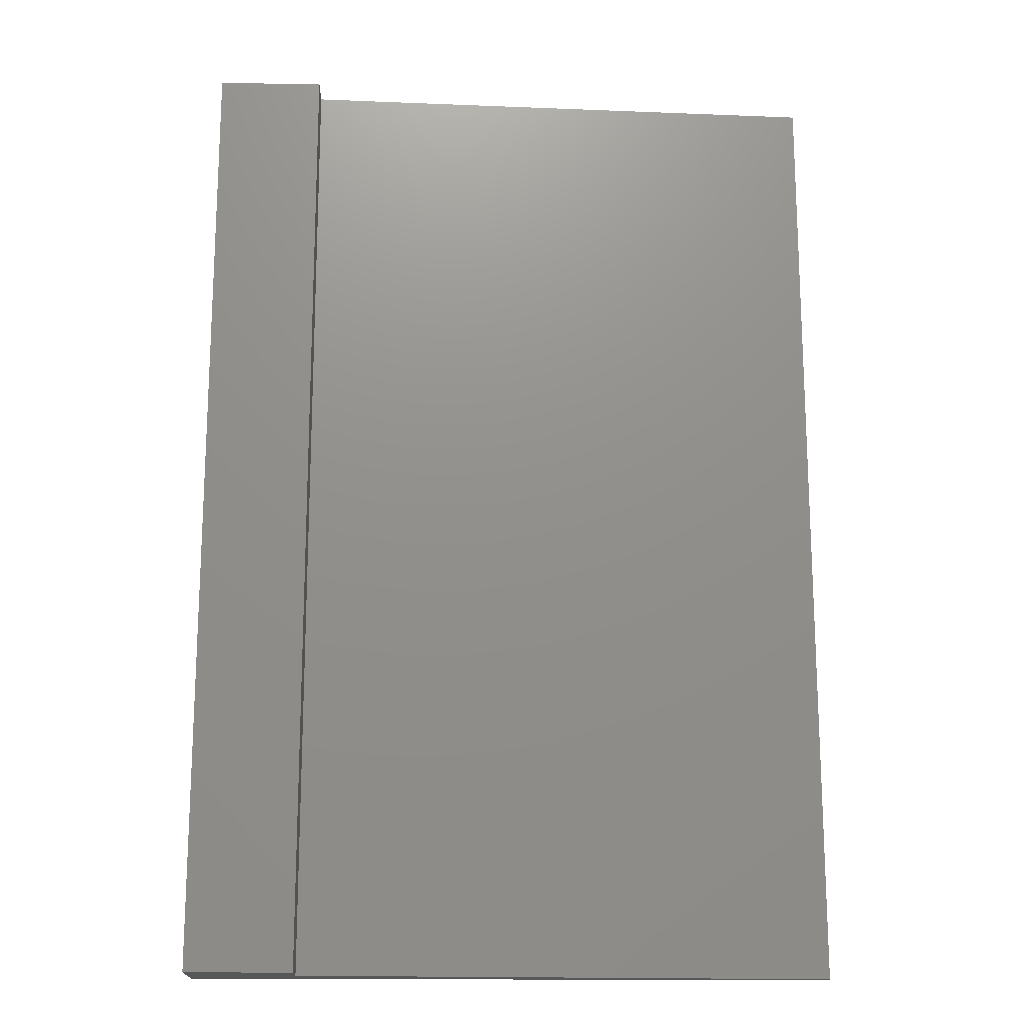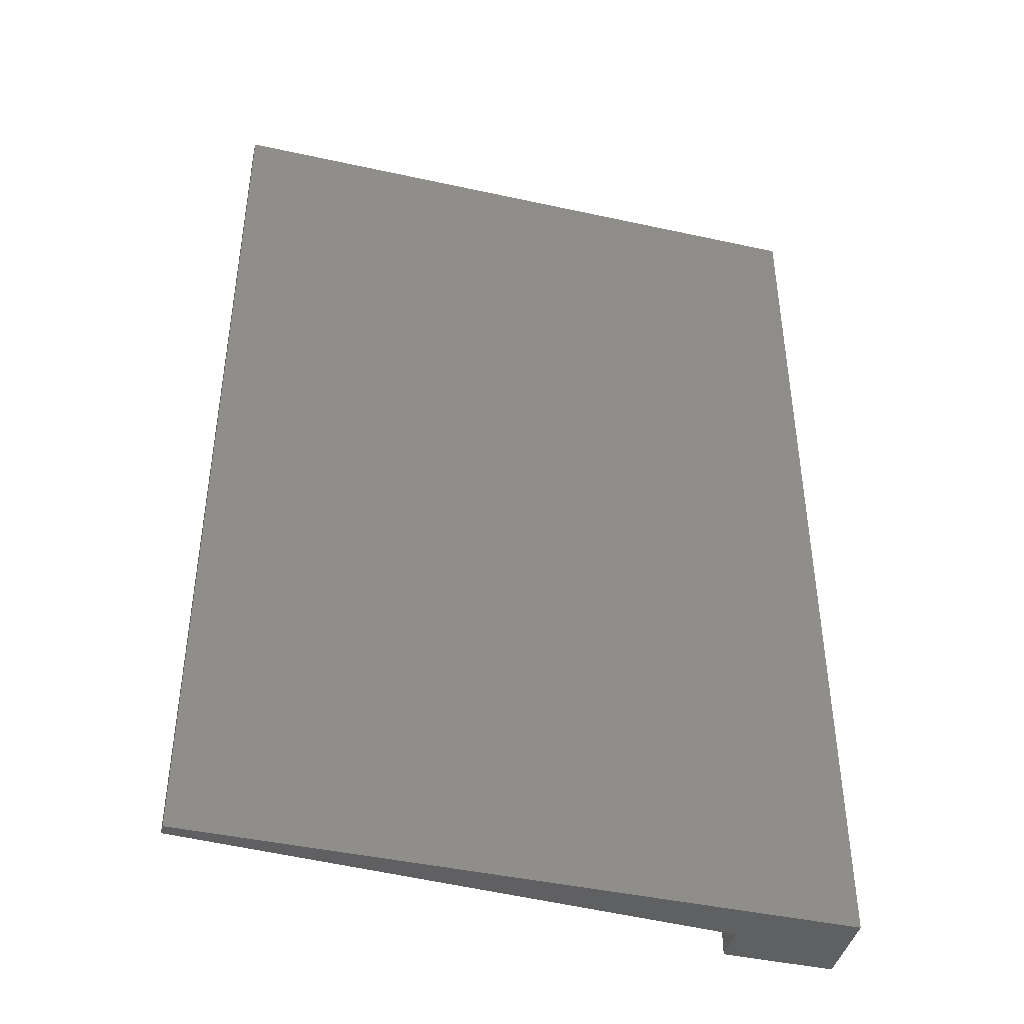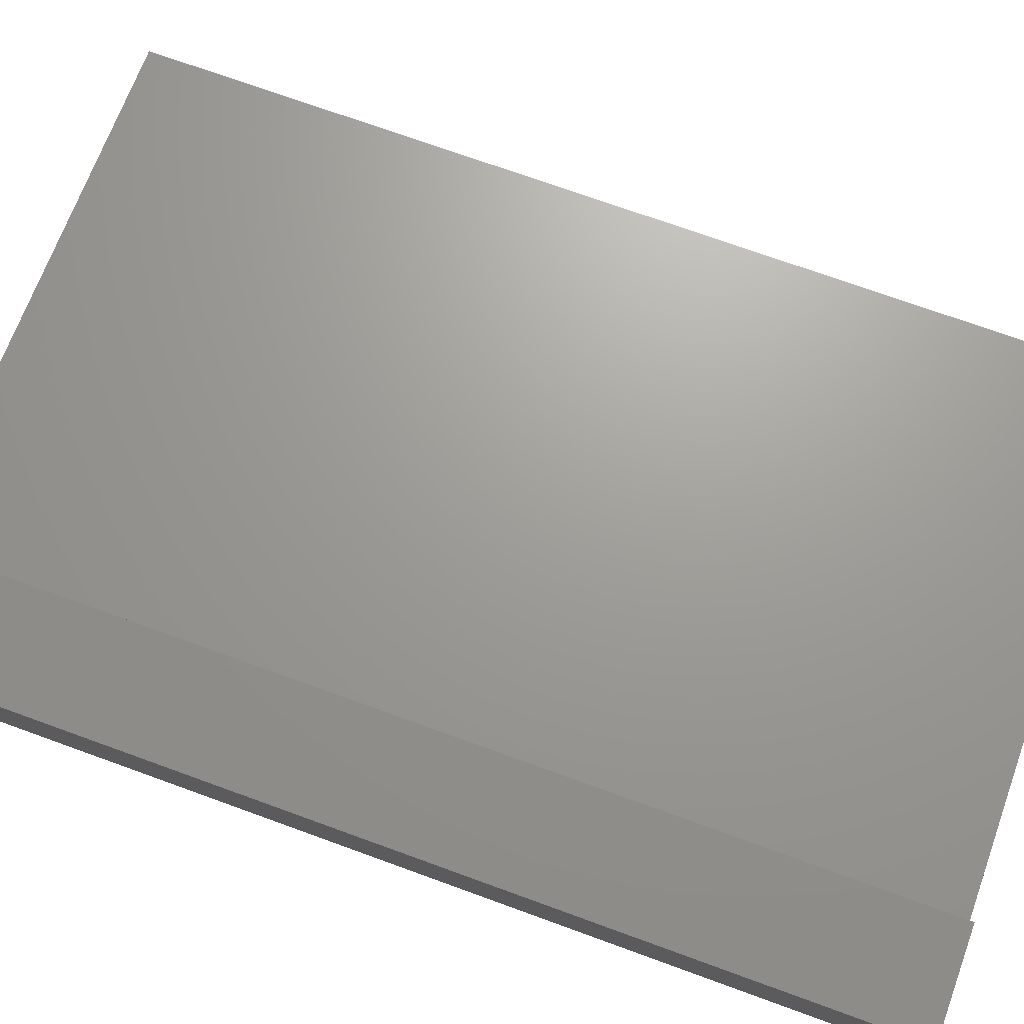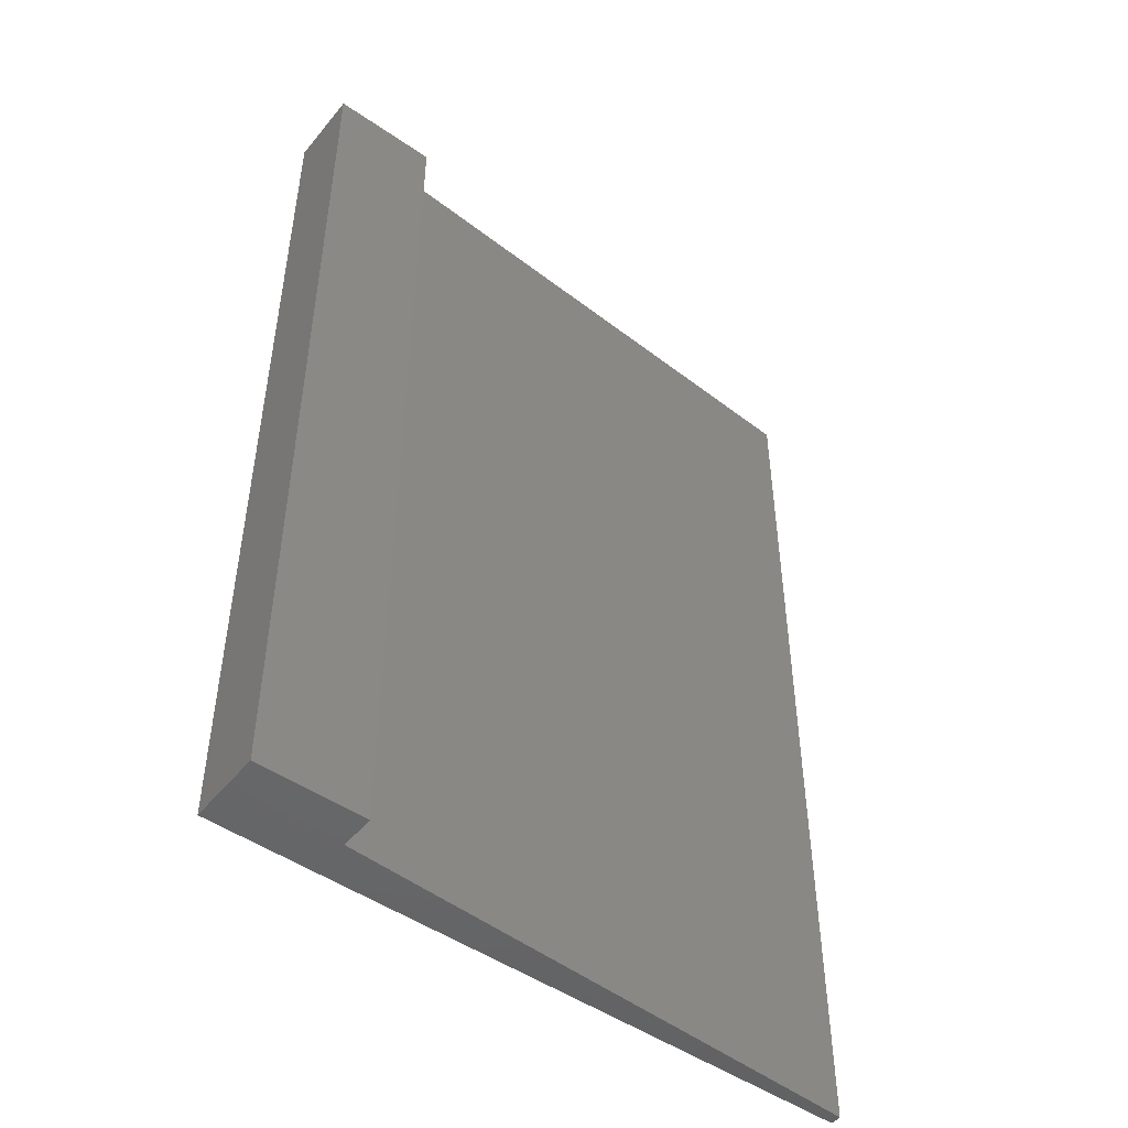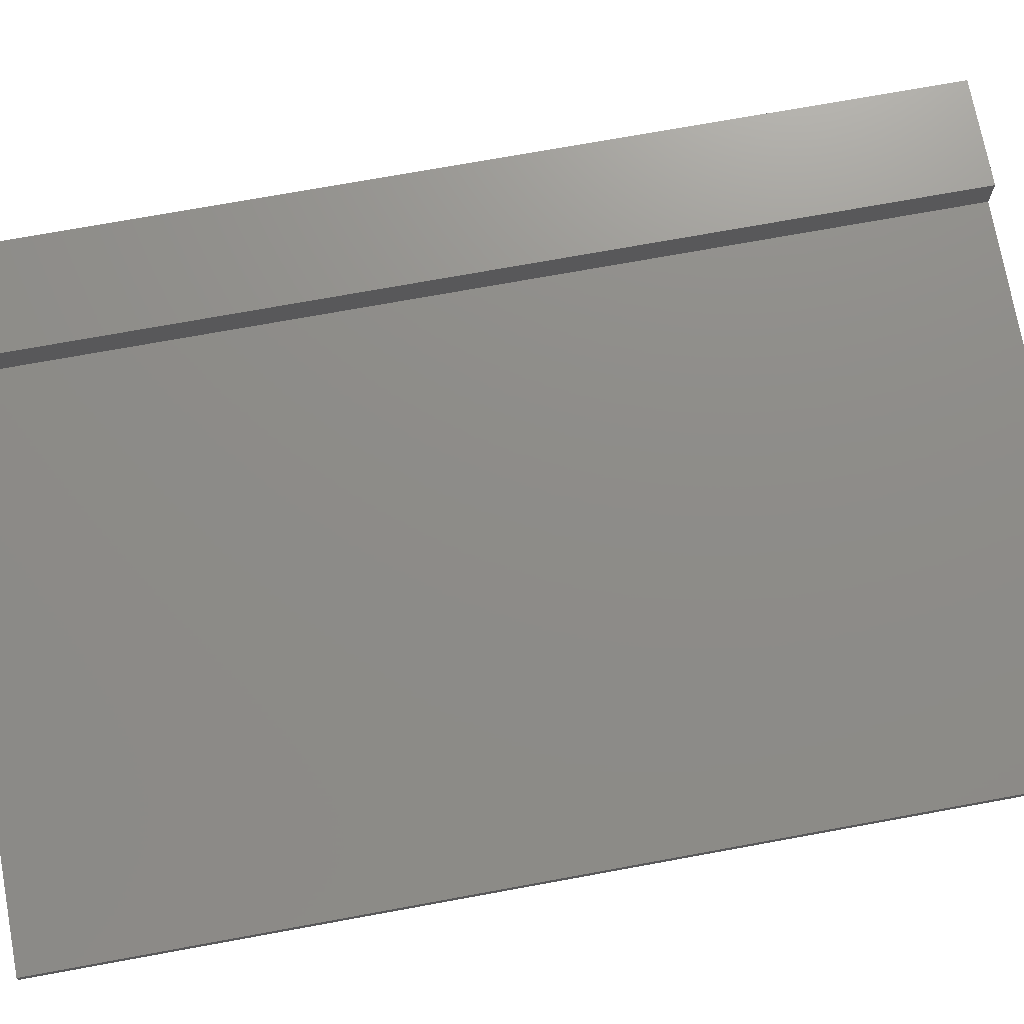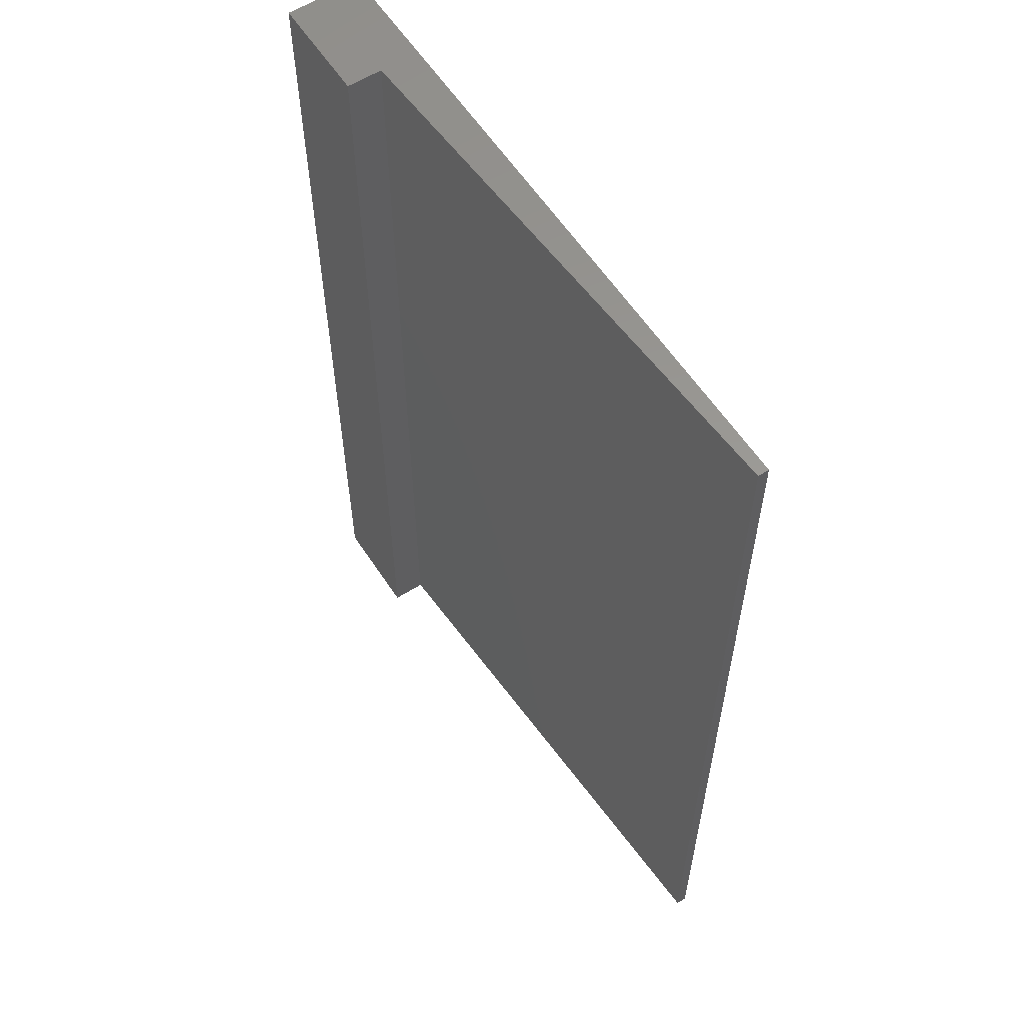
<metadata>
{"format":"stl","ext":"stl","renderer":"f3d","projection":"perspective","resolution":1024,"background":"white","views":[{"elev":-17.1,"azim":-1.5,"up":"+Y"},{"elev":-43.2,"azim":165.4,"up":"+Y"},{"elev":72.0,"azim":-70.0,"up":"+Z"},{"elev":-49.1,"azim":-37.4,"up":"+Y"},{"elev":71.9,"azim":79.6,"up":"+Z"},{"elev":59.1,"azim":57.0,"up":"+Y"}]}
</metadata>
<code>
# stl→obj: 12 verts, 20 faces
v -32.5 -45 0
v 27.5 45 0
v 27.5 -45 0
v -32.5 45 0
v -32.5 -45 7
v -22.5 -45 3.727
v -22.5 -45 7
v 27.5 -45 1
v 27.5 45 1
v -22.5 45 3.727
v -32.5 45 7
v -22.5 45 7
f 1 2 3
f 2 1 4
f 5 6 7
f 1 6 5
f 3 6 1
f 6 3 8
f 8 2 9
f 2 8 3
f 10 11 12
f 2 10 9
f 10 4 11
f 4 10 2
f 10 8 9
f 8 10 6
f 1 11 4
f 11 1 5
f 11 7 12
f 7 11 5
f 7 10 12
f 10 7 6

</code>
